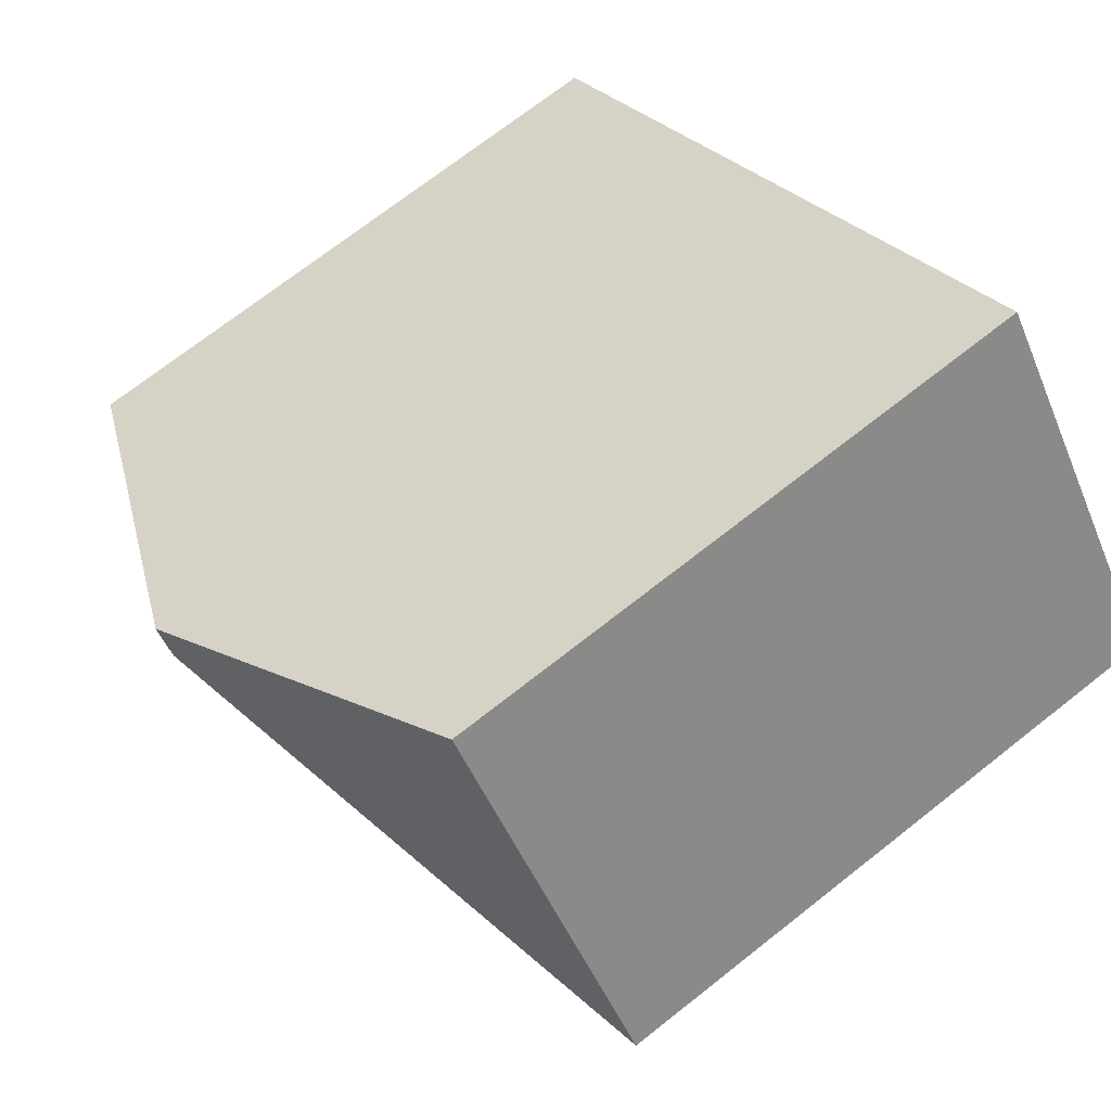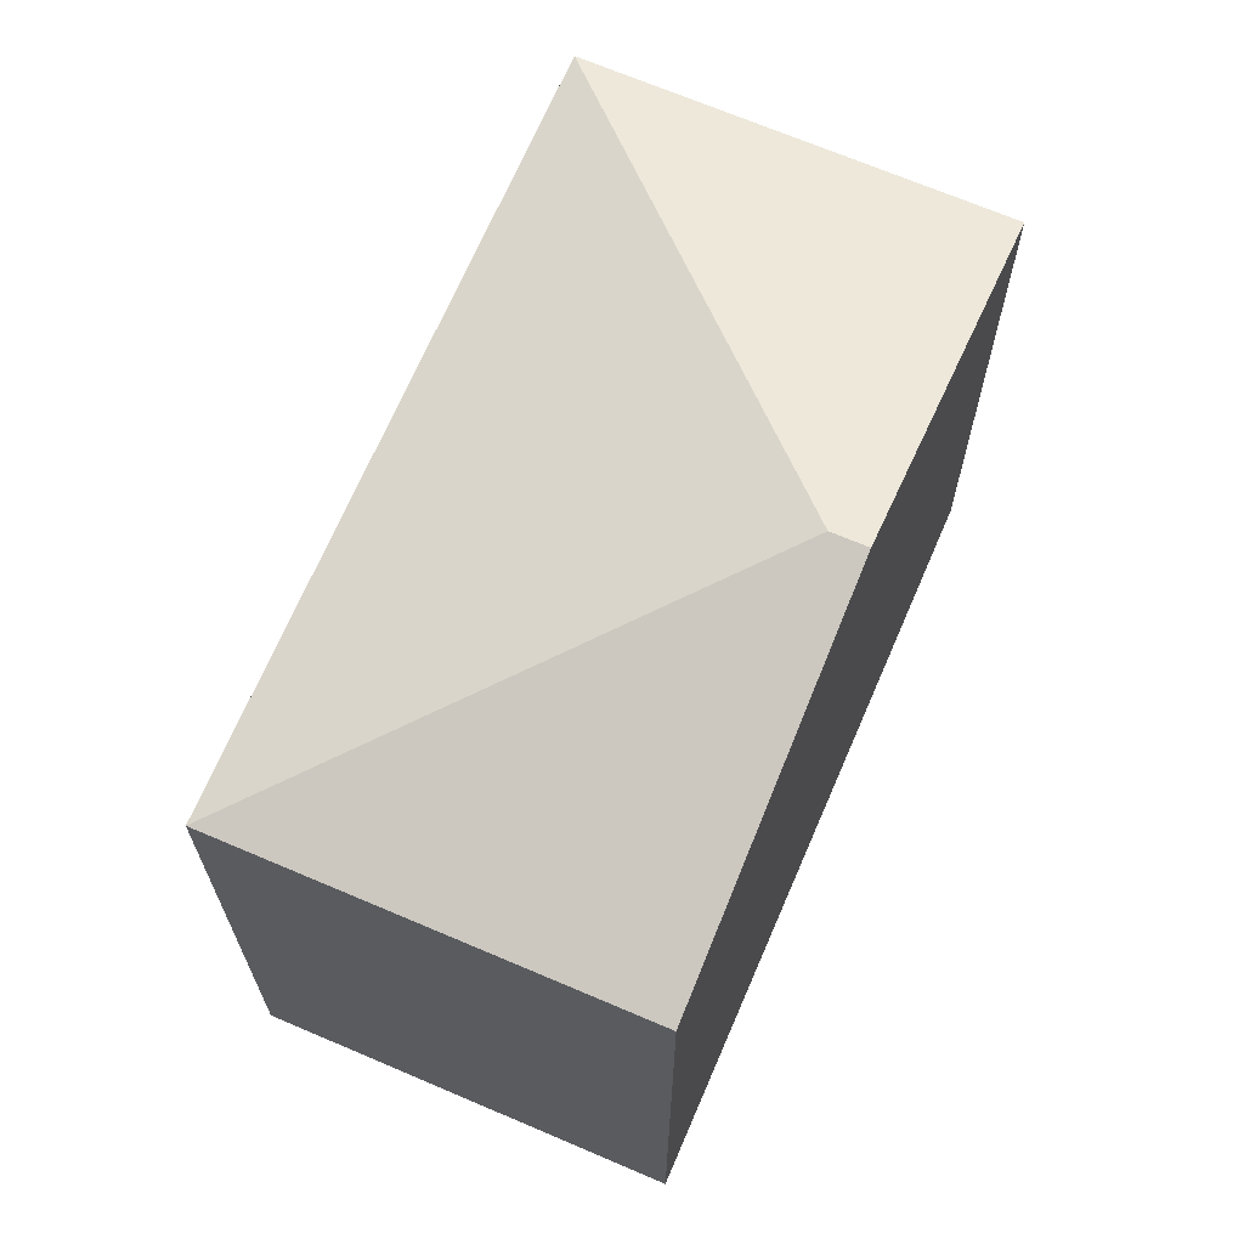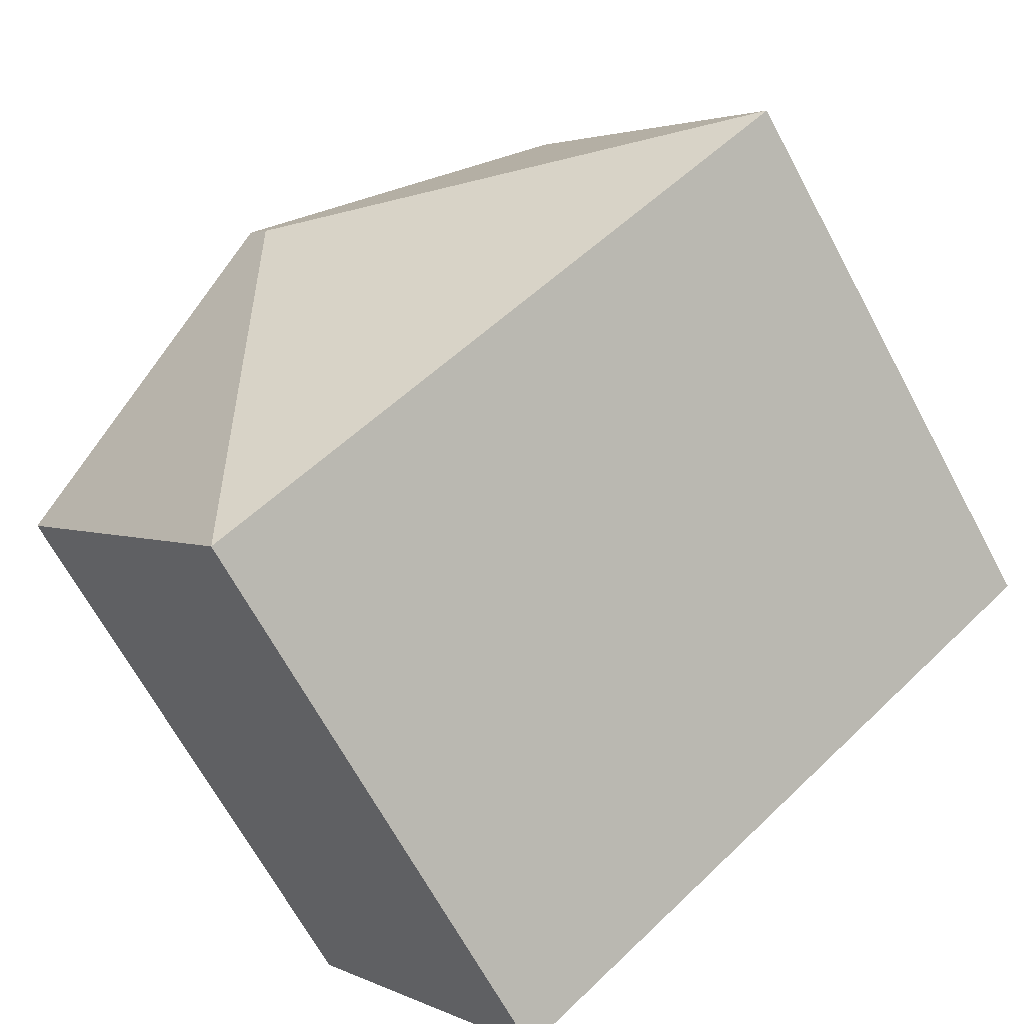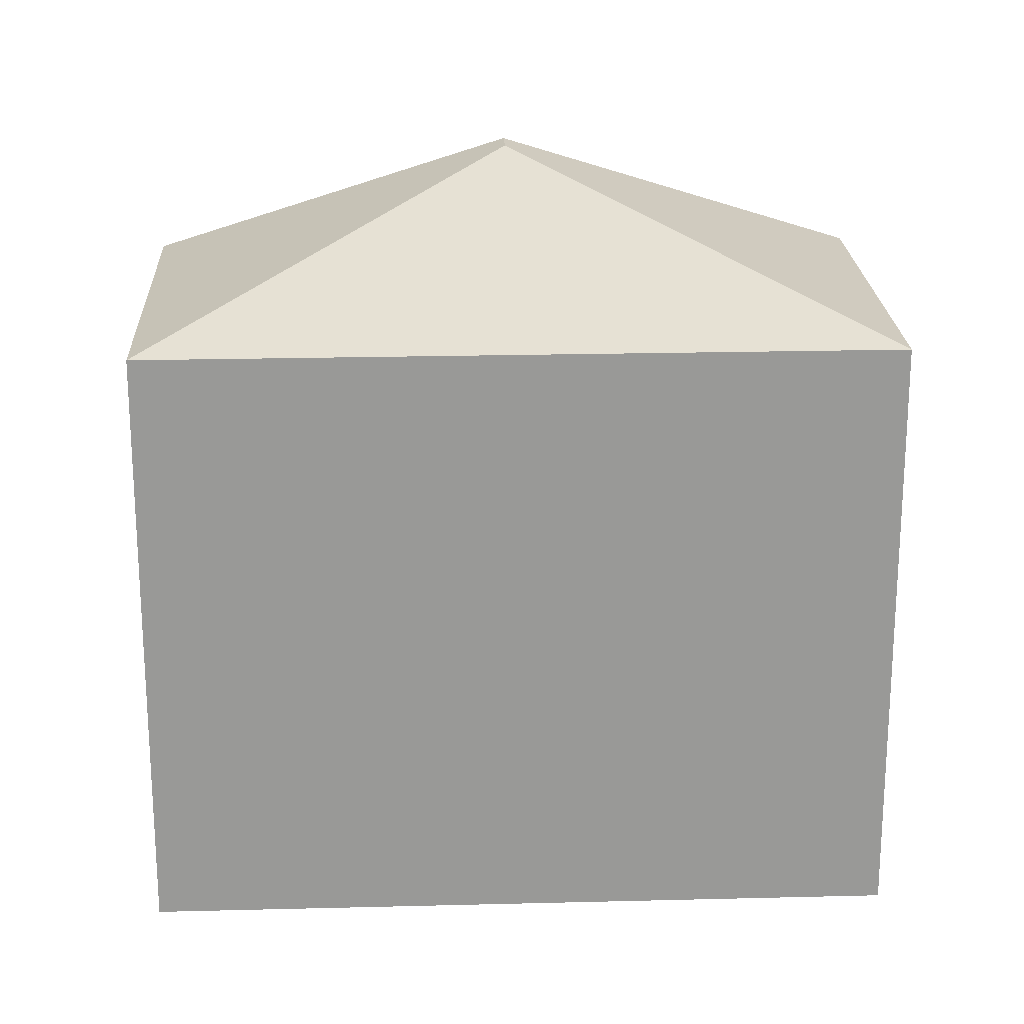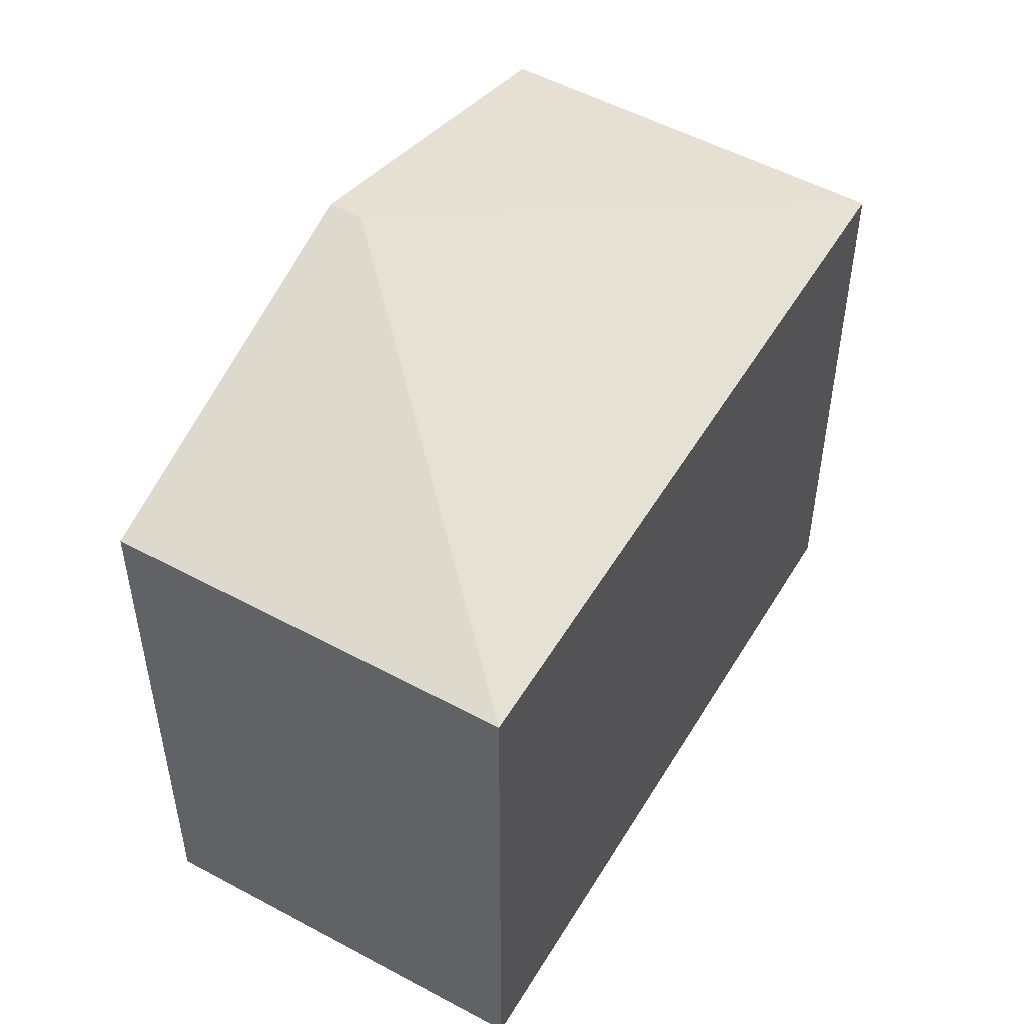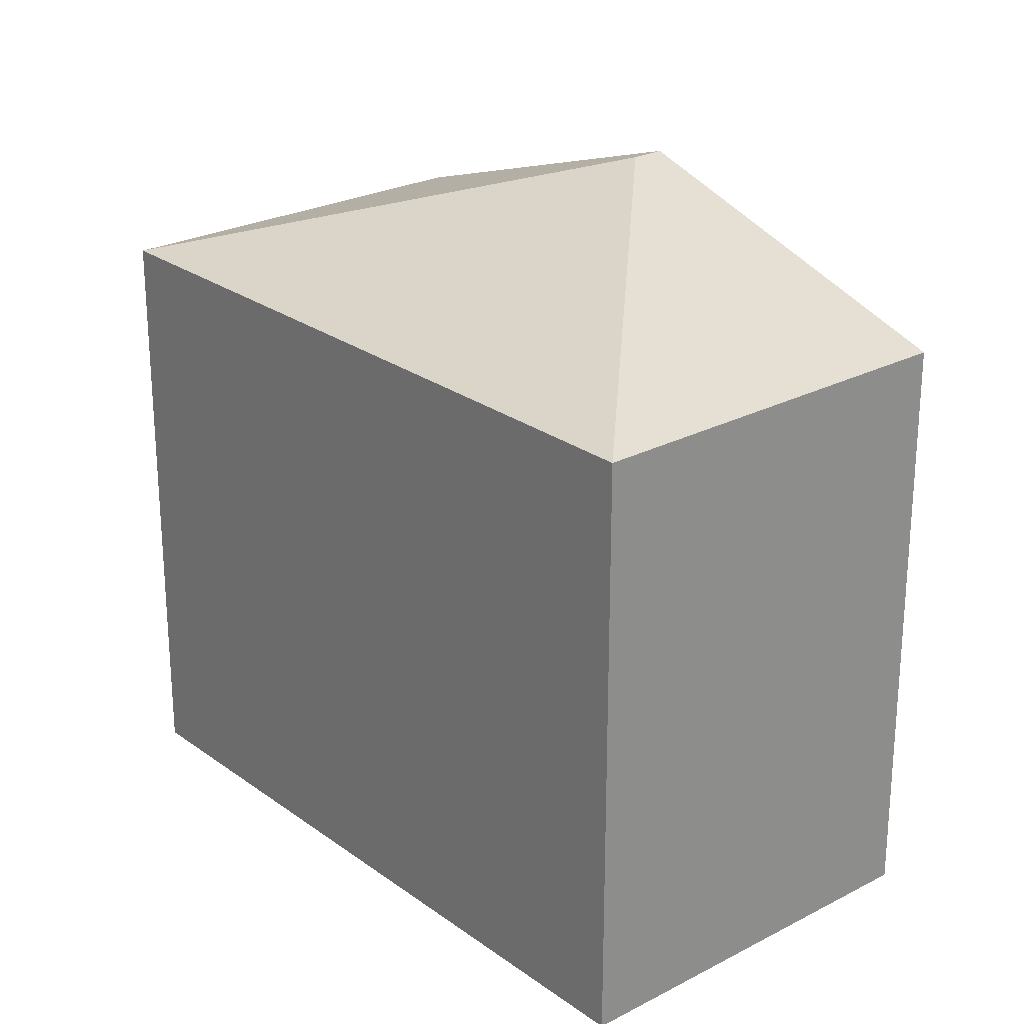
<metadata>
{"format":"obj","ext":"obj","renderer":"f3d","projection":"perspective","resolution":1024,"background":"white","views":[{"elev":71.6,"azim":-128.2,"up":"+Z"},{"elev":68.5,"azim":-29.3,"up":"+Y"},{"elev":-67.3,"azim":-151.7,"up":"+Z"},{"elev":21.4,"azim":-145.1,"up":"+Y"},{"elev":52.3,"azim":157.7,"up":"+Y"},{"elev":24.9,"azim":-93.0,"up":"+Y"}]}
</metadata>
<code>
v  10.01 8.965 -5.385
v  8.185 10.71 1.454
v  12.63 8.965 -1.959
v  7.864 10.71 1.037
v  8.901 8.965 -6.827
v  3.734 8.965 4.868
v  3.048 8.966 3.973
v  0 8.965 5.489e-16
v  3.734 -2.981e-16 4.868
v  12.63 1.2e-16 -1.959
v  8.185 -8.903e-17 1.454
v  8.901 4.18e-16 -6.827
v  10.01 3.297e-16 -5.385
v  0 0 0
v  3.048 -2.433e-16 3.973
g defaultobject
f 1 2 3
f 2 1 4
f 4 1 5
f 4 6 2
f 6 4 7
f 7 4 8
f 4 5 8
f 9 2 6
f 2 9 3
f 3 9 10
f 10 9 11
f 10 1 3
f 1 10 5
f 5 10 12
f 12 10 13
f 12 8 5
f 8 12 14
f 7 9 6
f 9 7 8
f 9 8 15
f 15 8 14
f 11 13 10
f 13 11 12
f 12 11 14
f 14 11 15
f 15 11 9

</code>
